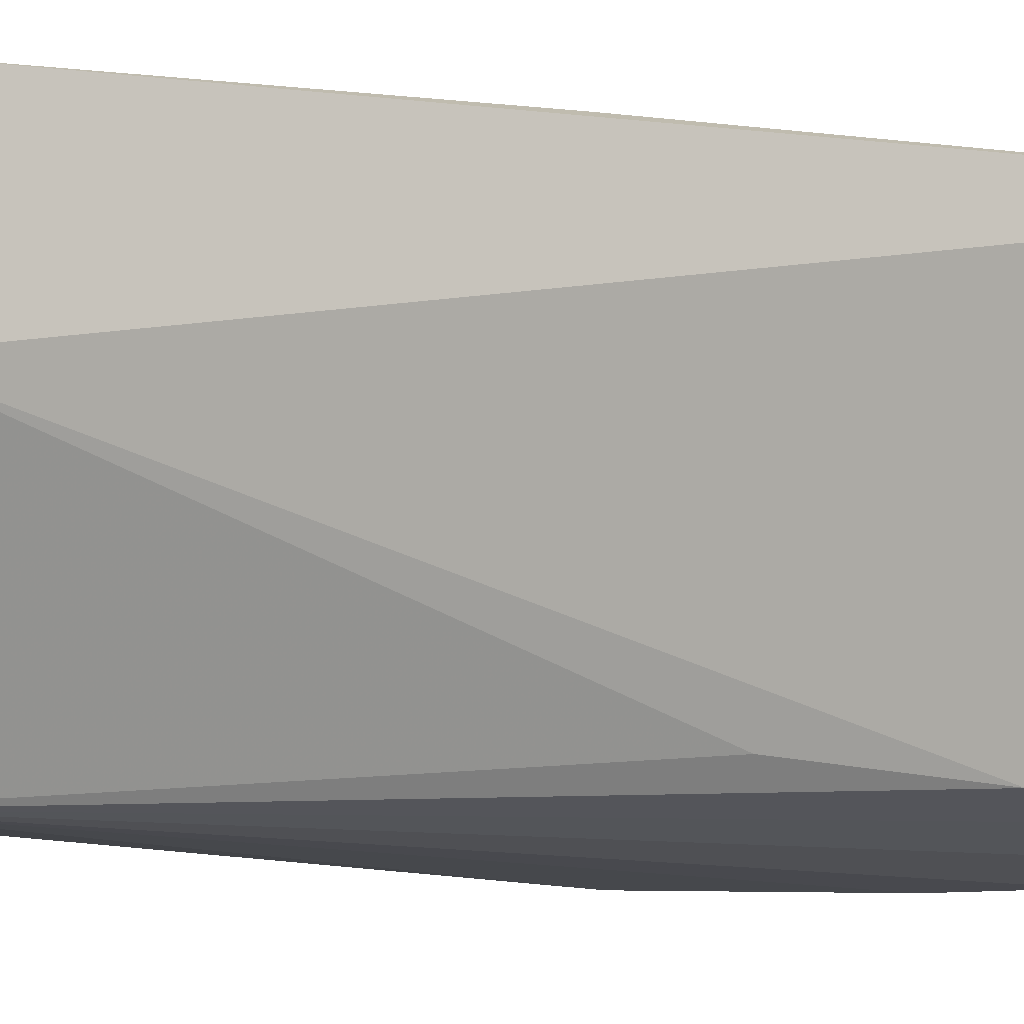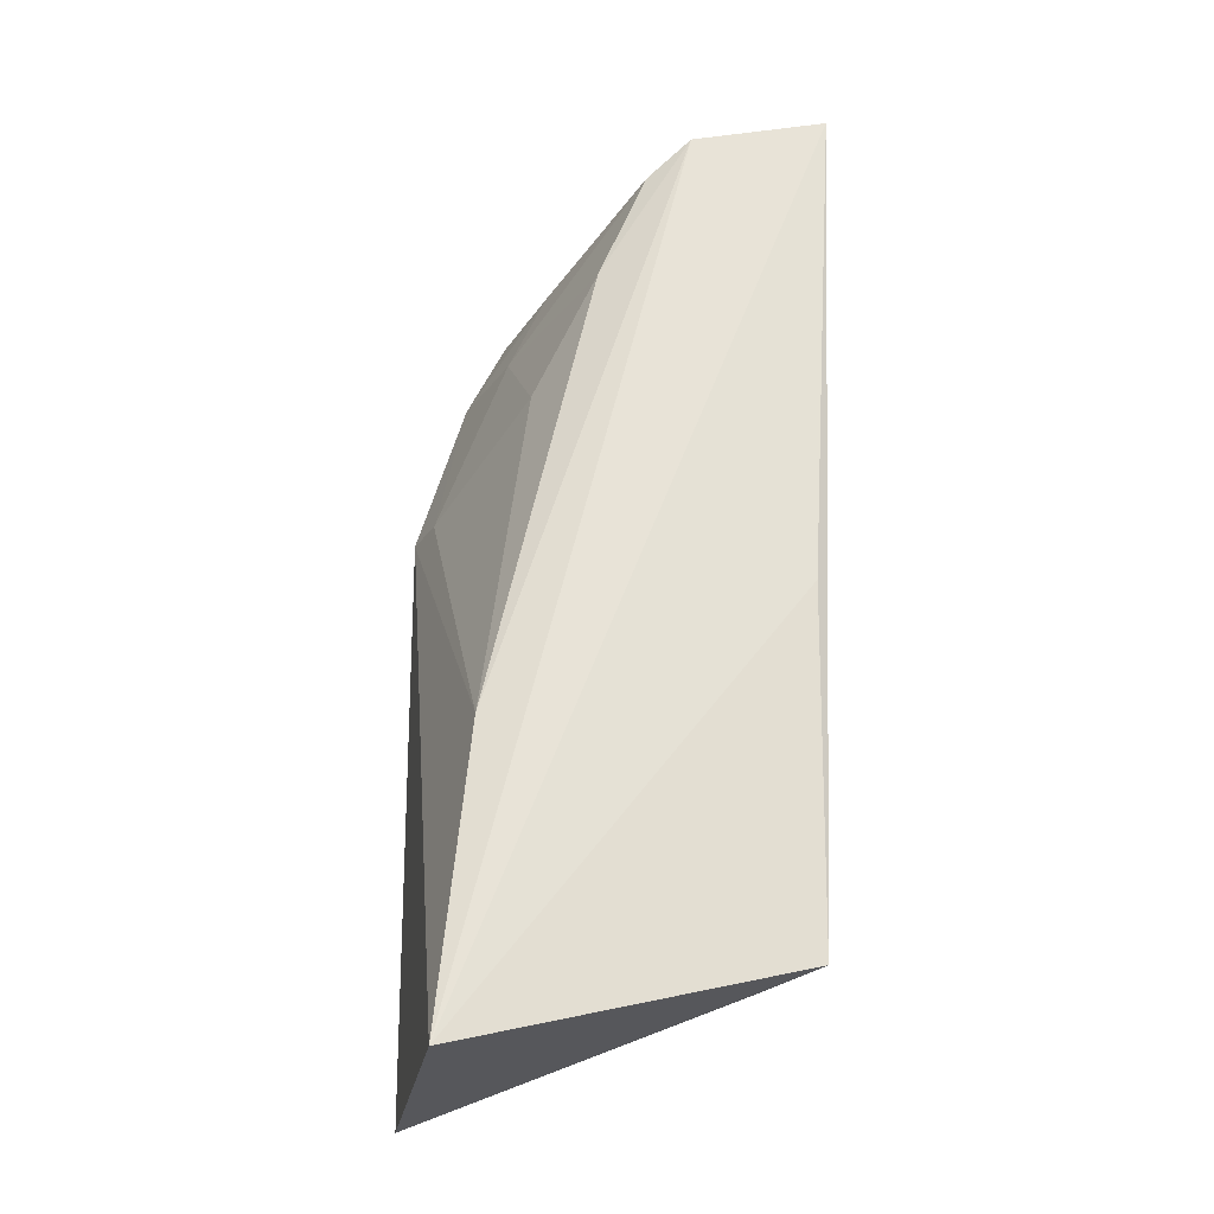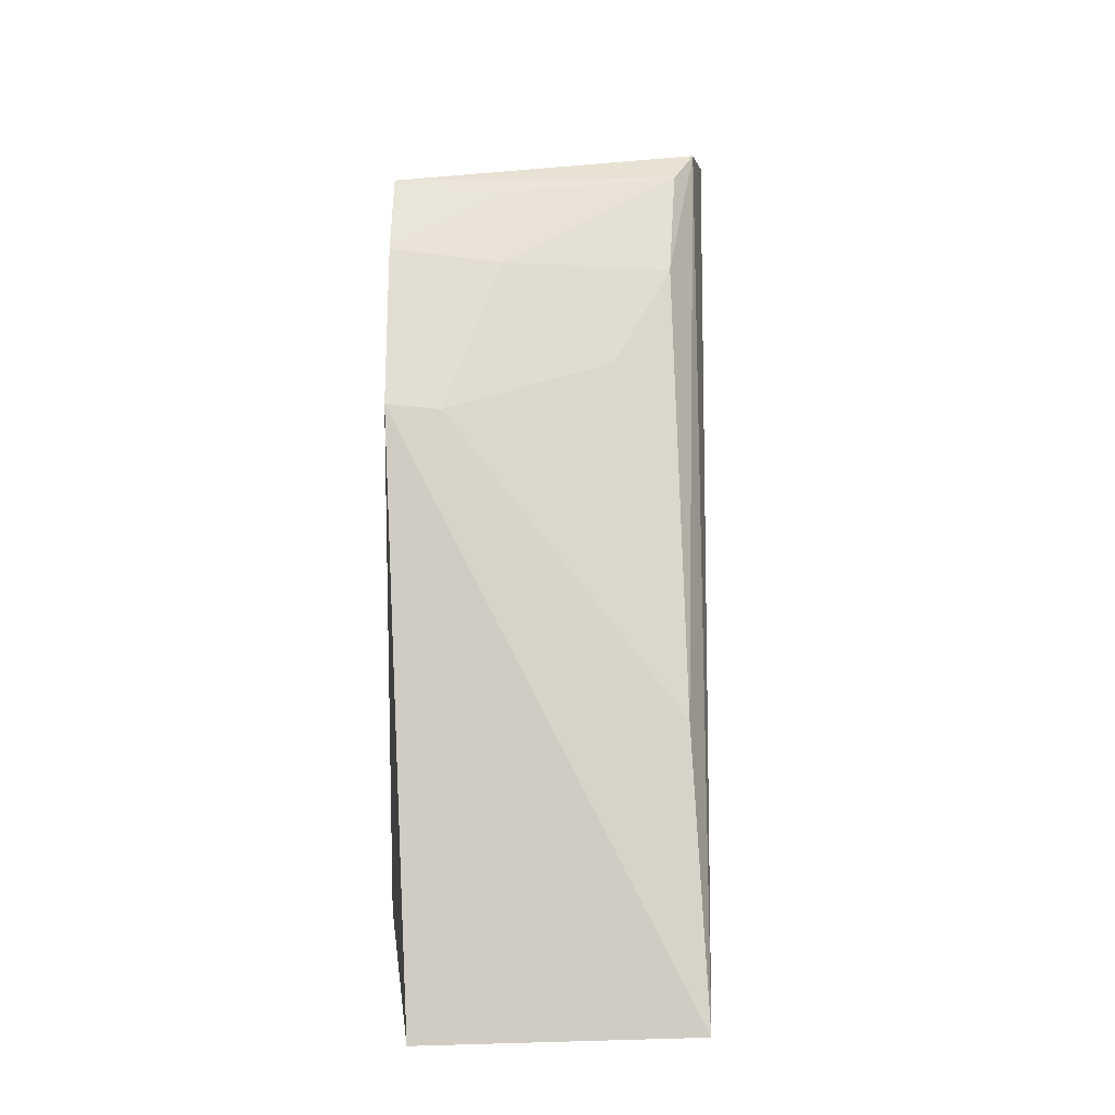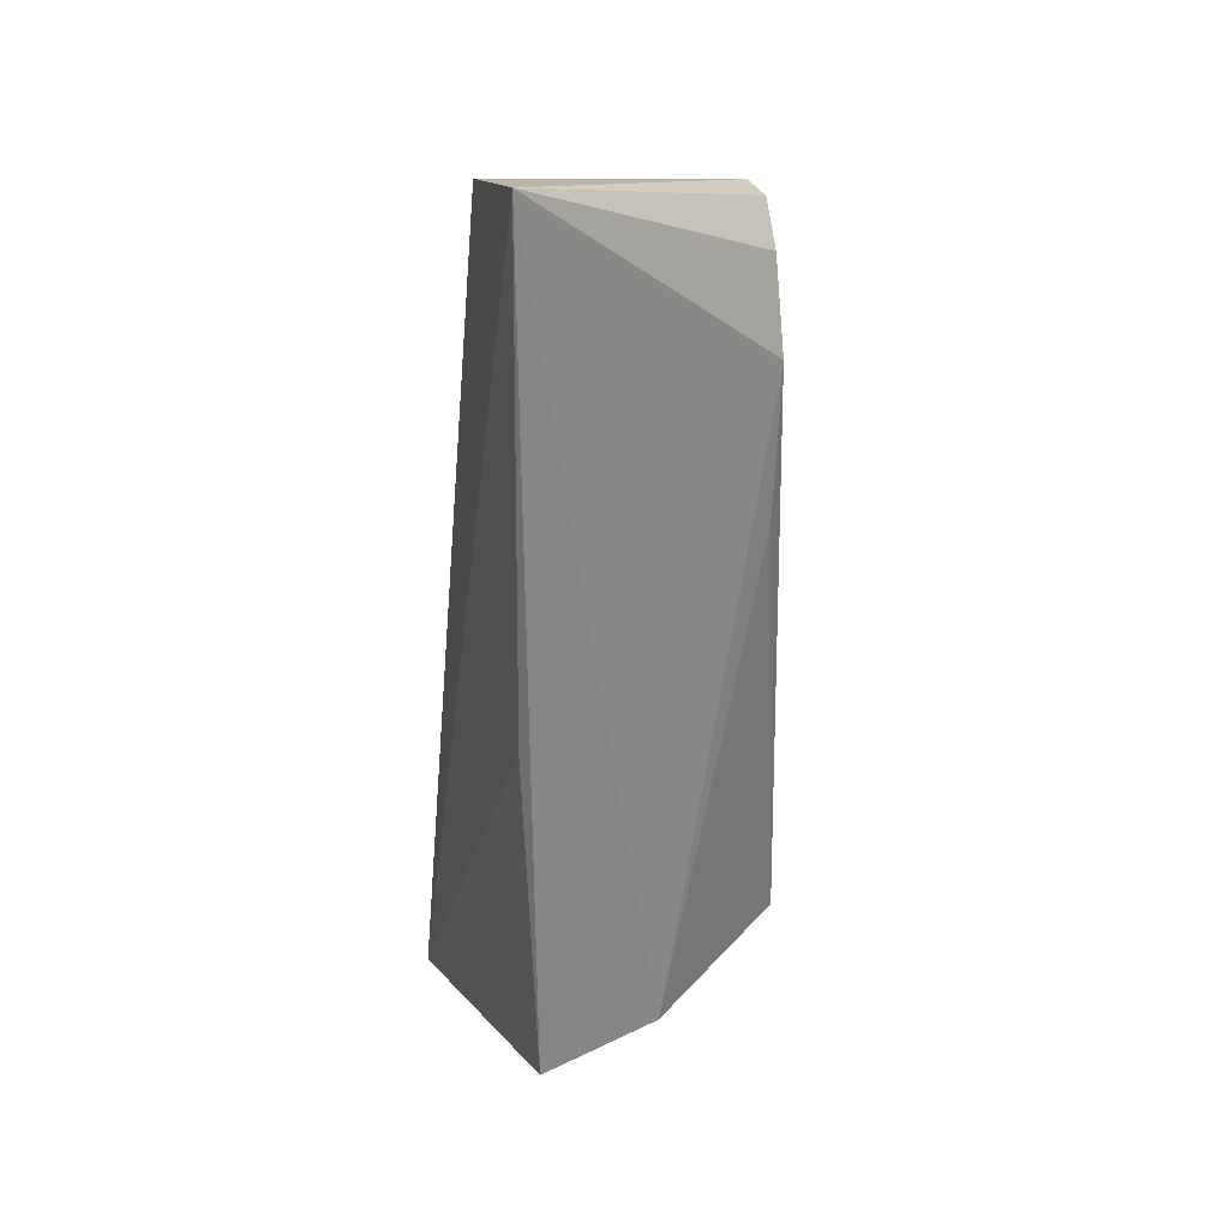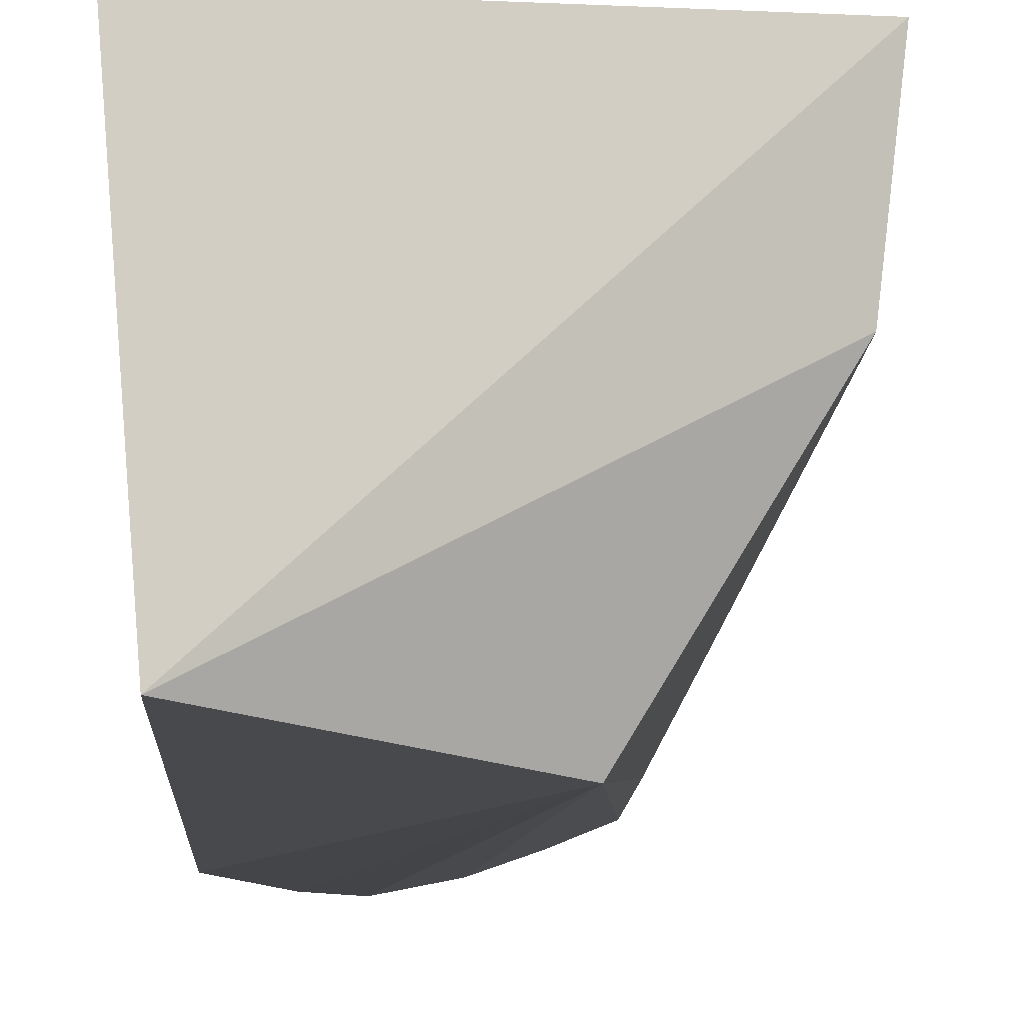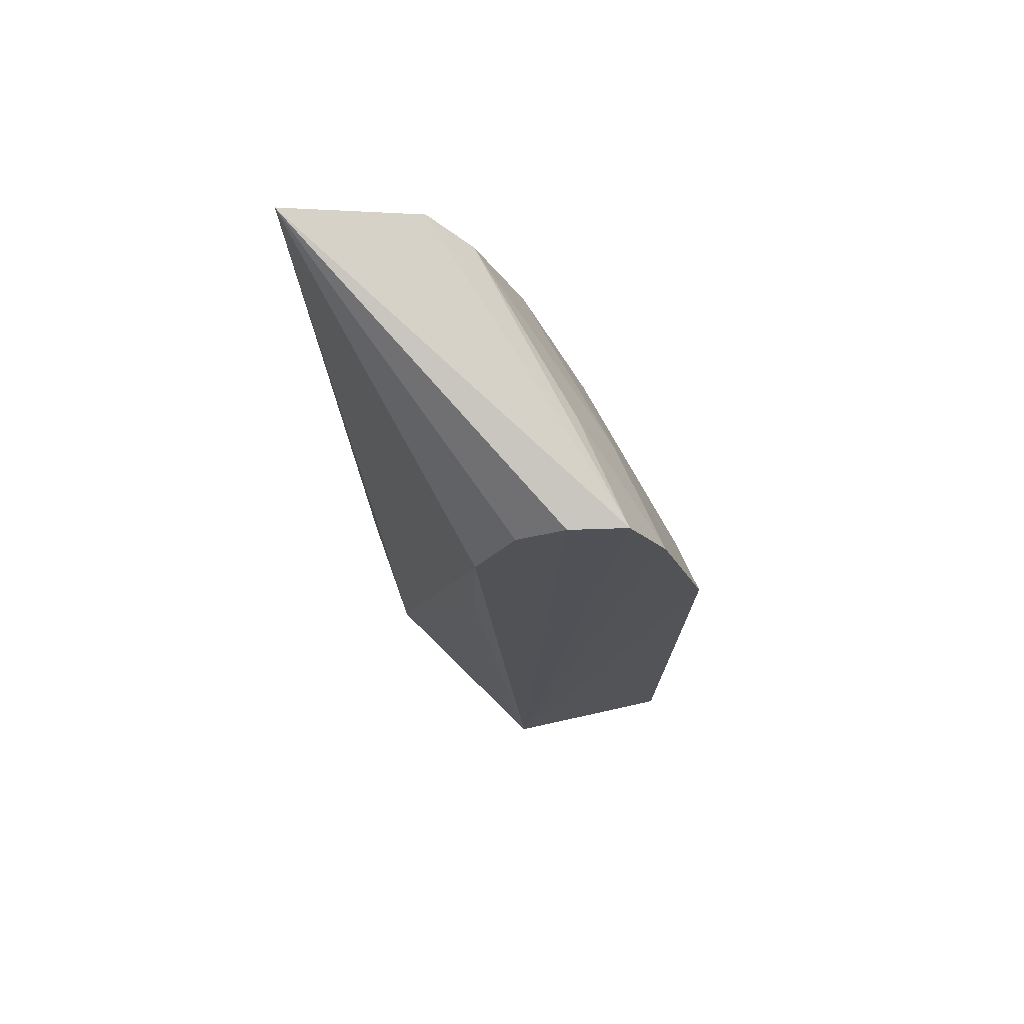
<metadata>
{"format":"obj","ext":"obj","renderer":"f3d","projection":"perspective","resolution":1024,"background":"white","views":[{"elev":-10.2,"azim":-114.8,"up":"+Y"},{"elev":-25.5,"azim":165.3,"up":"+Z"},{"elev":-7.1,"azim":88.1,"up":"+Z"},{"elev":26.7,"azim":-115.8,"up":"+Z"},{"elev":-8.8,"azim":177.9,"up":"+Y"},{"elev":70.7,"azim":-13.3,"up":"+Z"}]}
</metadata>
<code>
v 0.02152 0.09323 0.09335
v 0.04454 0.06992 0.06978
v 0.03326 0.09005 0.08883
v 0.04598 0.09079 0.0294
v 0.03212 0.07019 0.03659
v 0.04377 0.0898 0.04927
v 0.03059 0.09168 0.09137
v 0.03166 0.07181 0.08426
v 0.02348 0.09178 0.03521
v 0.04451 0.07175 0.02877
v 0.0398 0.08522 0.07371
v 0.0364 0.0894 0.08111
v 0.03849 0.07014 0.08675
v 0.02911 0.07251 0.07829
v 0.02346 0.09275 0.05901
v 0.02443 0.08288 0.03599
v 0.04387 0.07361 0.06956
v 0.03469 0.07089 0.08678
v 0.0412 0.06996 0.08112
v 0.02892 0.07313 0.06768
v 0.0398 0.07761 0.08064
v 0.03718 0.07804 0.08643
f 6 2 4
f 7 4 1
f 7 6 4
f 10 4 2
f 10 2 5
f 10 9 4
f 12 7 3
f 12 6 7
f 12 11 6
f 13 3 7
f 13 7 1
f 14 8 1
f 14 5 8
f 15 9 1
f 15 1 4
f 15 4 9
f 16 10 5
f 16 9 10
f 16 14 1
f 16 1 9
f 17 2 6
f 17 6 11
f 18 8 5
f 18 5 13
f 18 13 1
f 18 1 8
f 19 13 5
f 19 5 2
f 19 2 17
f 20 16 5
f 20 5 14
f 20 14 16
f 21 12 3
f 21 11 12
f 21 19 17
f 21 17 11
f 22 3 13
f 22 13 19
f 22 21 3
f 22 19 21

</code>
